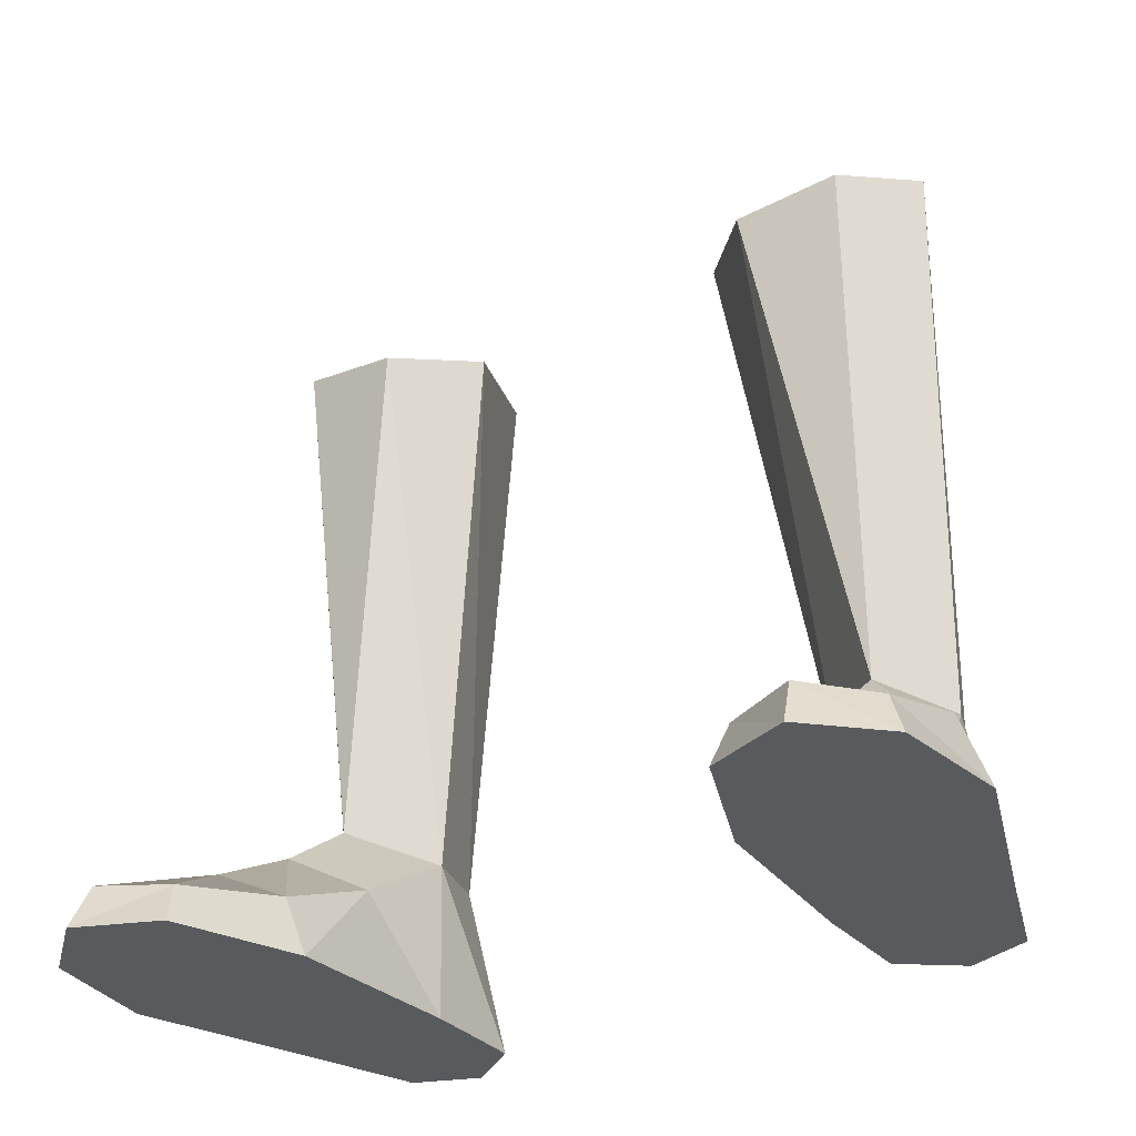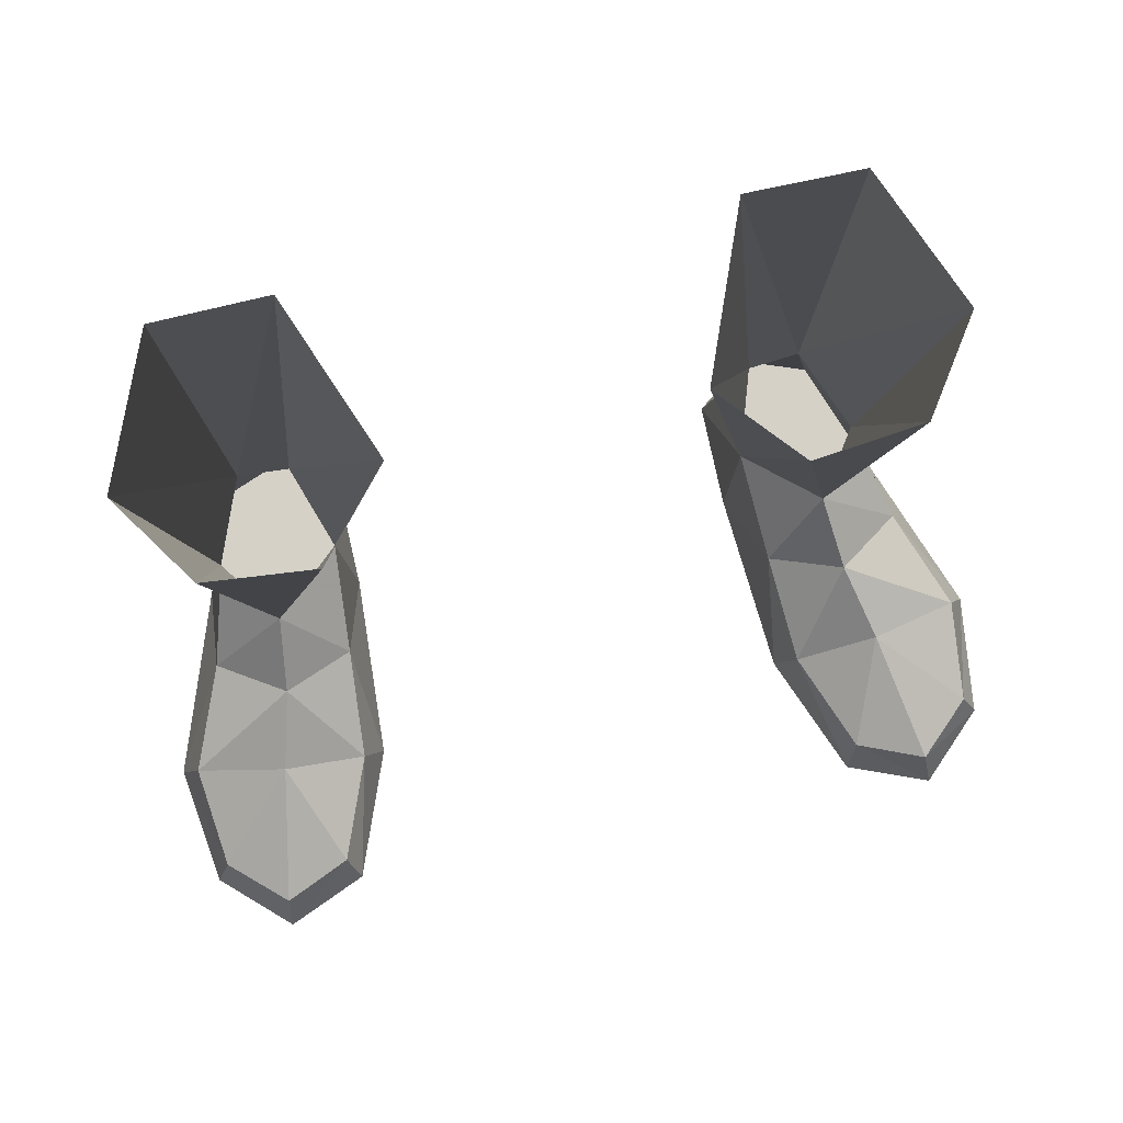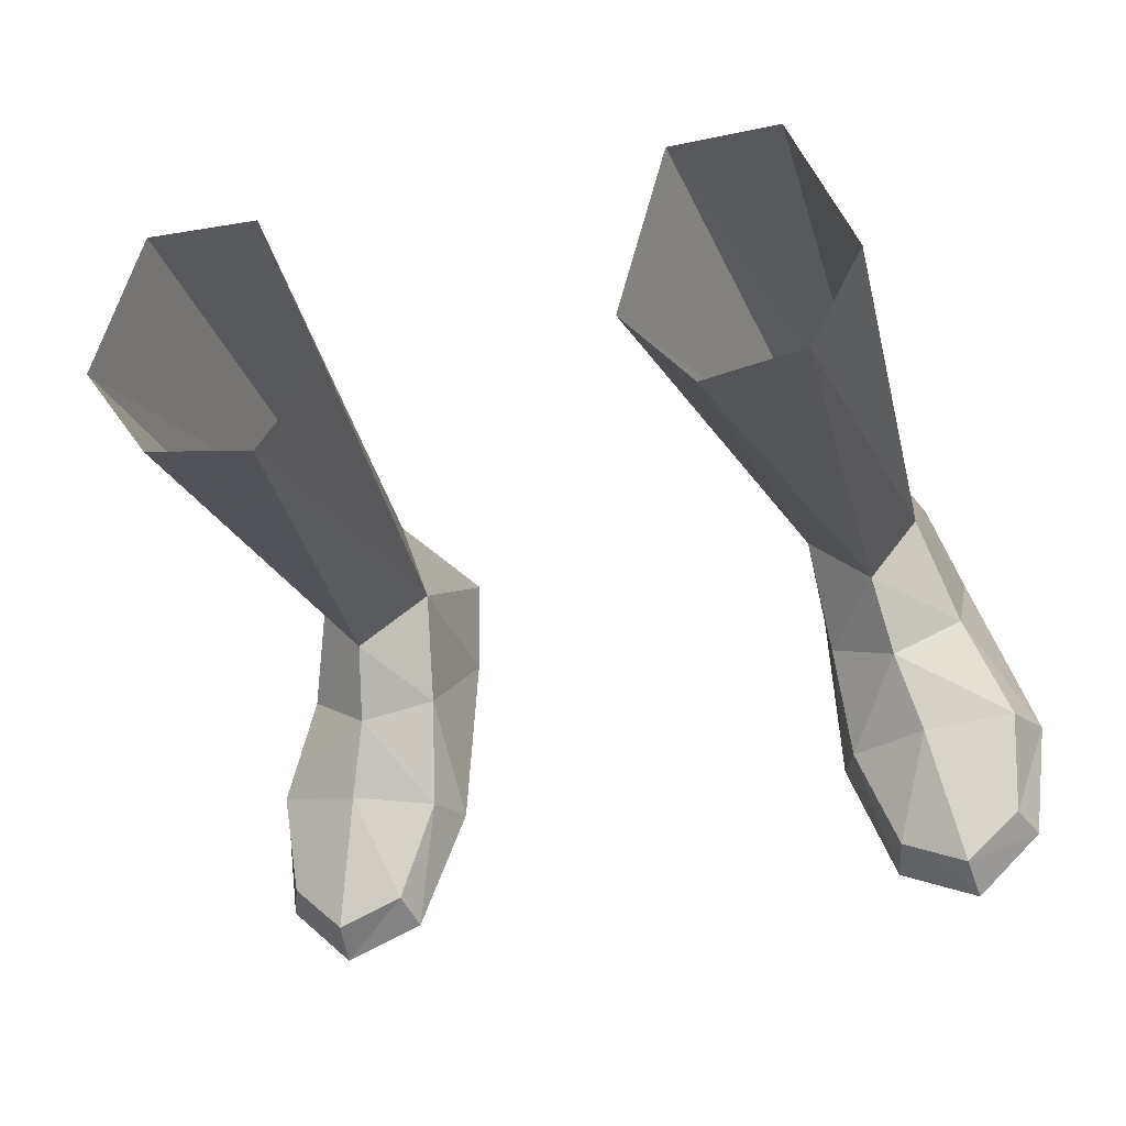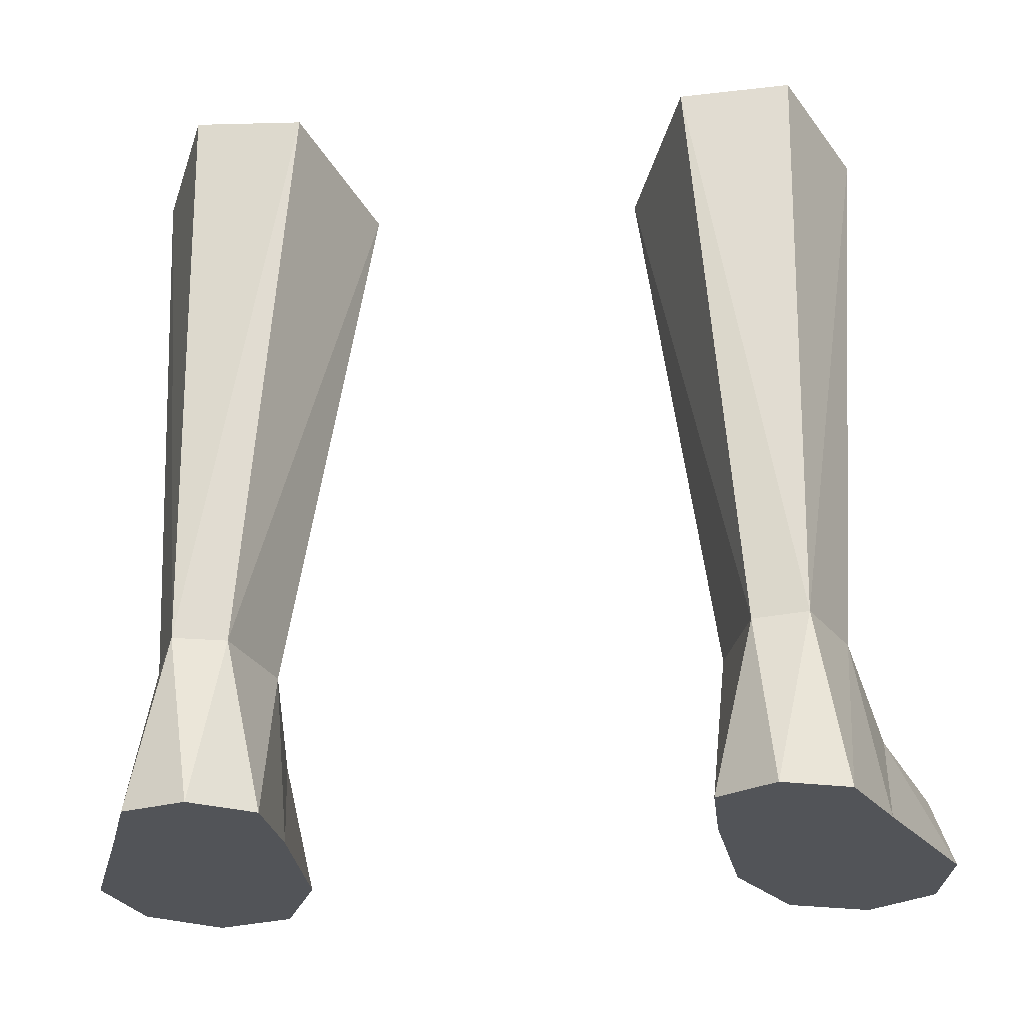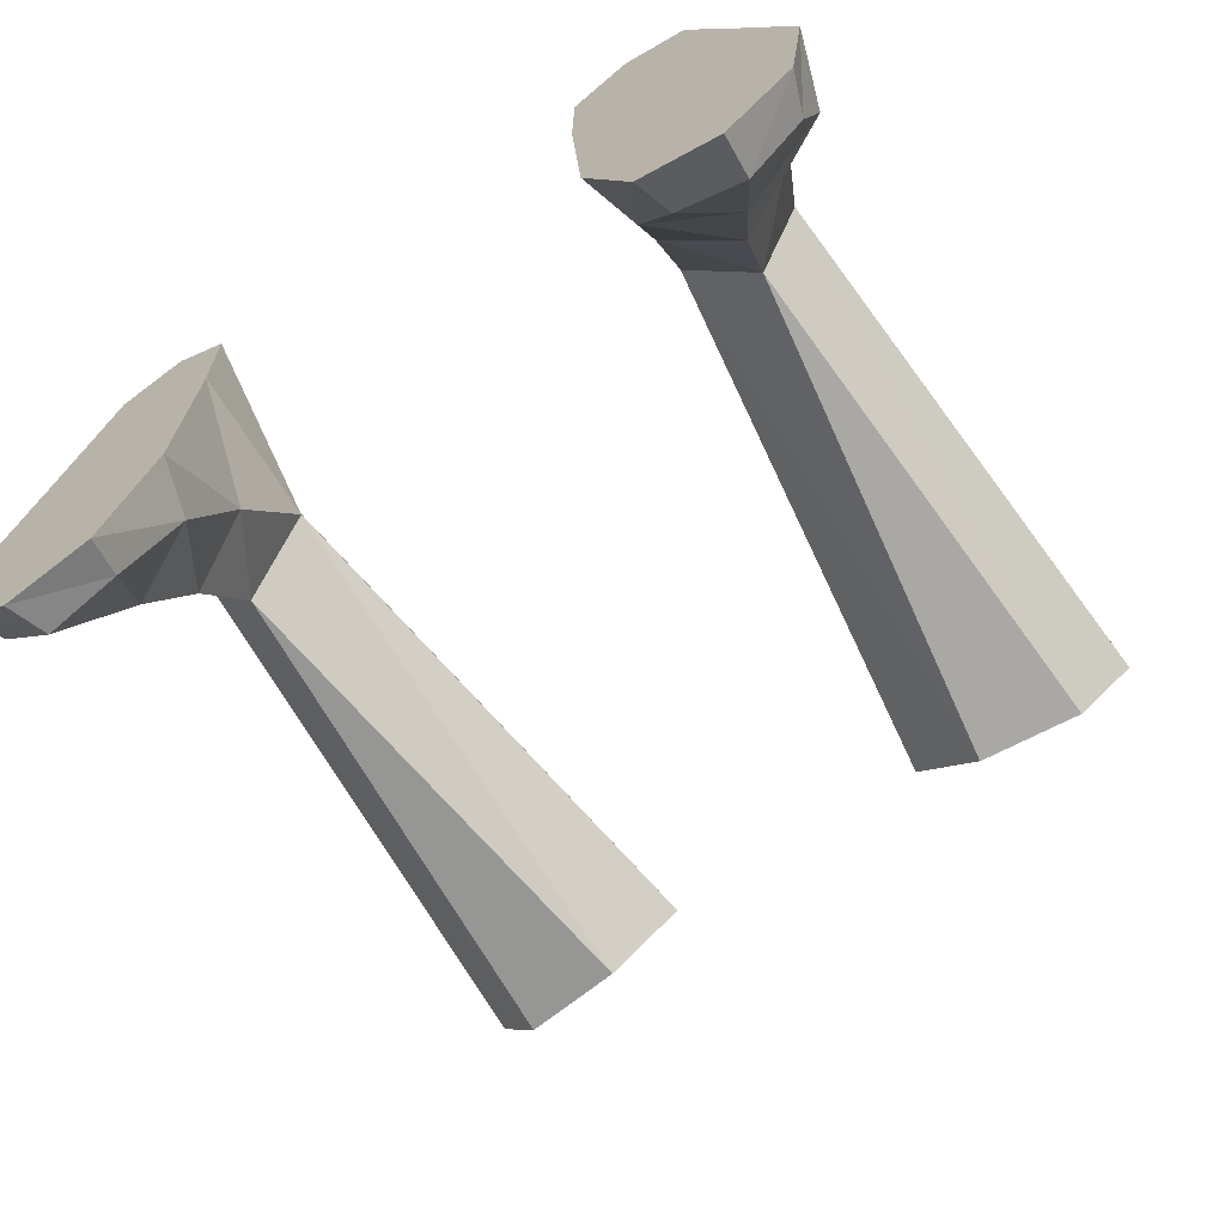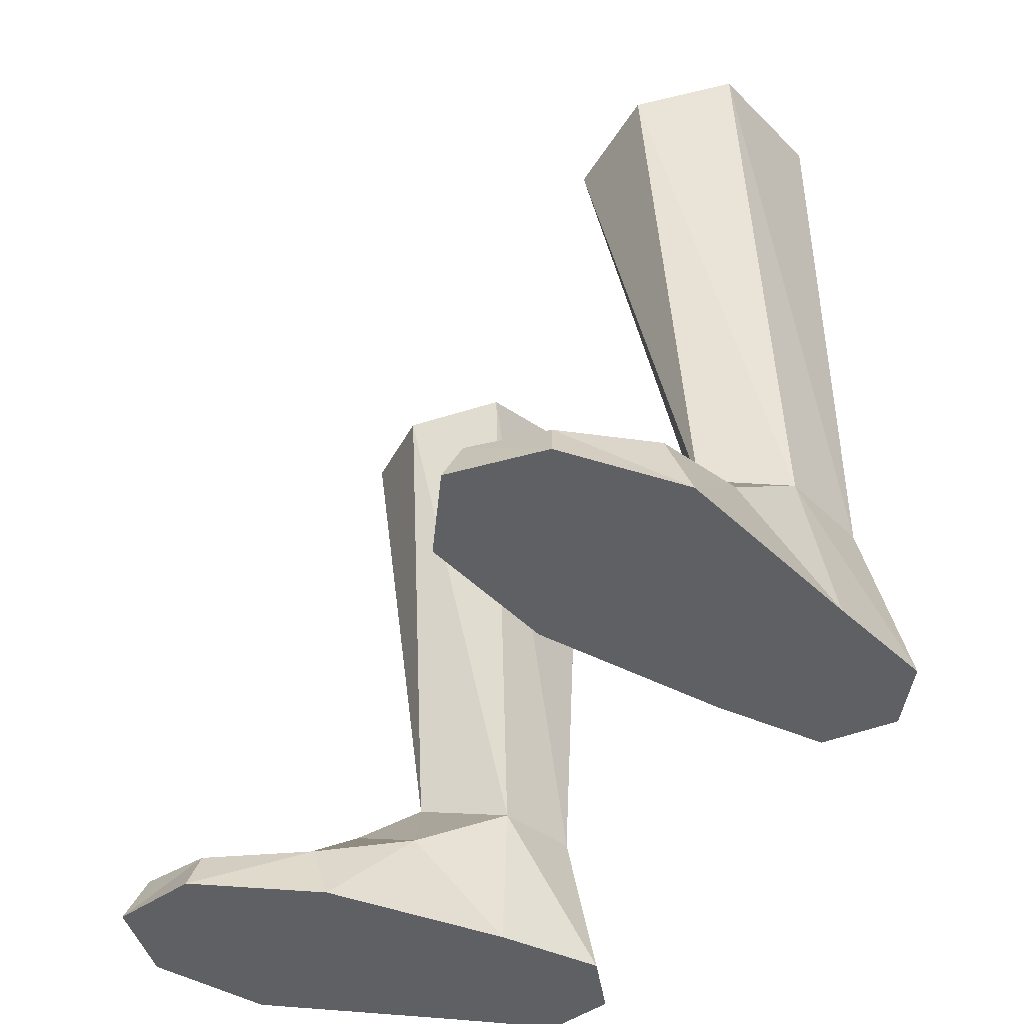
<metadata>
{"format":"obj","ext":"obj","renderer":"f3d","projection":"perspective","resolution":1024,"background":"white","views":[{"elev":-31.0,"azim":33.0,"up":"+Z"},{"elev":78.7,"azim":-12.7,"up":"+Z"},{"elev":-30.2,"azim":15.5,"up":"+Y"},{"elev":-22.8,"azim":-173.0,"up":"+Z"},{"elev":-66.7,"azim":-146.2,"up":"+Y"},{"elev":-44.0,"azim":62.0,"up":"+Z"}]}
</metadata>
<code>
g summoner_shoe_male_94000
v 11.15 2.552 3.011
v 10.18 5.276 5.163
v 8.669 3.089 5.676
v 9.018 1.047 4.146
v 8.141 -4.812 -0.06593
v 8.444 -4.293 1.225
v 7.164 -1.186 1.702
v 6.595 -0.9137 -0.06594
v 9.659 -1.204 2.961
v 12.5 -0.5014 1.989
v 10.52 -5.189 1.339
v 10.68 -5.845 -0.06555
v 12.74 -3.898 -0.06523
v 12.24 -3.594 1.2
v 13.21 -0.1469 -0.06523
v 11.13 5.568 -0.06526
v 6.595 -0.9137 -0.06594
v 6.225 4.845 -0.06595
v 11.13 5.568 -0.06526
v 13.21 -0.1469 -0.06523
v 10.02 8.733 -0.06535
v 6.258 8.168 -0.06581
v 8.026 9.497 -0.06559
v 10.02 8.733 -0.06535
v 9.103 7.963 5.287
v 8.026 9.497 -0.06559
v 7.457 7.865 5.164
v 6.559 5.17 4.875
v 7.457 7.865 5.164
v 6.258 8.168 -0.06581
v 6.225 4.845 -0.06595
v 6.869 2.064 3.028
v 9.018 1.047 4.146
v 10.68 -5.845 -0.06555
v 10.52 -5.189 1.339
v 6.258 8.168 -0.06581
v 10.68 -5.845 -0.06555
v 8.141 -4.812 -0.06593
v 12.74 -3.898 -0.06523
v 9.659 -1.204 2.961
v 9.439 1.364 21.24
v 6.285 1.126 20.81
v 8.669 3.089 5.676
v 10.18 5.276 5.163
v 11.11 3.837 21.97
v 6.559 5.17 4.875
v 4.177 3.435 21.22
v 9.287 7.798 22.72
v 9.103 7.963 5.287
v 5.968 7.921 22.47
v 7.457 7.865 5.164
v 4.177 3.435 21.22
v 6.559 5.17 4.875
v -11.28 2.552 3.011
v -8.798 3.089 5.676
v -10.31 5.276 5.163
v -9.147 1.047 4.146
v -8.27 -4.812 -0.06592
v -7.292 -1.186 1.702
v -8.572 -4.293 1.225
v -6.724 -0.9137 -0.06593
v -12.63 -0.5014 1.989
v -9.788 -1.204 2.961
v -10.65 -5.189 1.339
v -12.87 -3.898 -0.06523
v -10.81 -5.845 -0.06555
v -12.37 -3.594 1.2
v -13.34 -0.147 -0.06523
v -11.26 5.567 -0.06526
v -6.724 -0.9137 -0.06593
v -11.26 5.567 -0.06526
v -6.354 4.845 -0.06593
v -13.34 -0.147 -0.06523
v -10.15 8.733 -0.06535
v -6.386 8.168 -0.0658
v -8.155 9.497 -0.06558
v -10.15 8.733 -0.06535
v -9.231 7.963 5.287
v -8.155 9.497 -0.06558
v -7.586 7.865 5.164
v -6.687 5.17 4.875
v -6.386 8.168 -0.0658
v -7.586 7.865 5.164
v -6.354 4.845 -0.06593
v -6.997 2.064 3.028
v -9.147 1.047 4.146
v -10.81 -5.845 -0.06555
v -10.65 -5.189 1.339
v -6.386 8.168 -0.0658
v -10.81 -5.845 -0.06555
v -12.87 -3.898 -0.06523
v -8.27 -4.812 -0.06592
v -9.788 -1.204 2.961
v -9.567 1.364 21.24
v -8.798 3.089 5.676
v -6.414 1.126 20.81
v -10.31 5.276 5.163
v -11.23 3.837 21.97
v -6.687 5.17 4.875
v -4.306 3.435 21.22
v -9.415 7.798 22.72
v -9.231 7.963 5.287
v -6.096 7.921 22.47
v -7.586 7.865 5.164
v -4.306 3.435 21.22
v -6.687 5.17 4.875
f 1 2 3
f 3 4 1
f 5 6 7
f 7 8 5
f 4 9 10
f 10 1 4
f 11 12 13
f 13 14 11
f 1 10 15
f 15 16 1
f 17 18 19
f 19 20 17
f 21 19 18
f 18 22 21
f 21 22 23
f 2 16 24
f 24 25 2
f 26 27 25
f 28 29 30
f 30 31 28
f 32 28 31
f 32 33 3
f 3 28 32
f 6 5 34
f 34 35 6
f 24 26 25
f 36 27 26
f 2 1 16
f 14 13 15
f 15 10 14
f 37 38 39
f 38 17 20
f 20 39 38
f 9 11 14
f 14 10 9
f 33 32 7
f 7 40 33
f 32 31 8
f 8 7 32
f 41 42 43
f 44 41 43
f 45 41 44
f 6 35 40
f 40 7 6
f 43 42 46
f 46 42 47
f 48 45 49
f 44 49 45
f 50 48 49
f 49 51 50
f 52 51 53
f 51 52 50
f 54 55 56
f 55 54 57
f 58 59 60
f 59 58 61
f 57 62 63
f 62 57 54
f 64 65 66
f 65 64 67
f 54 68 62
f 68 54 69
f 70 71 72
f 71 70 73
f 74 72 71
f 72 74 75
f 74 76 75
f 56 77 69
f 77 56 78
f 79 78 80
f 81 82 83
f 82 81 84
f 85 84 81
f 85 55 86
f 55 85 81
f 60 87 58
f 87 60 88
f 77 78 79
f 89 79 80
f 56 69 54
f 67 68 65
f 68 67 62
f 90 91 92
f 92 73 70
f 73 92 91
f 63 67 64
f 67 63 62
f 86 59 85
f 59 86 93
f 85 61 84
f 61 85 59
f 94 95 96
f 97 95 94
f 98 97 94
f 60 93 88
f 93 60 59
f 95 99 96
f 99 100 96
f 101 102 98
f 97 98 102
f 103 102 101
f 102 103 104
f 105 106 104
f 104 103 105

</code>
